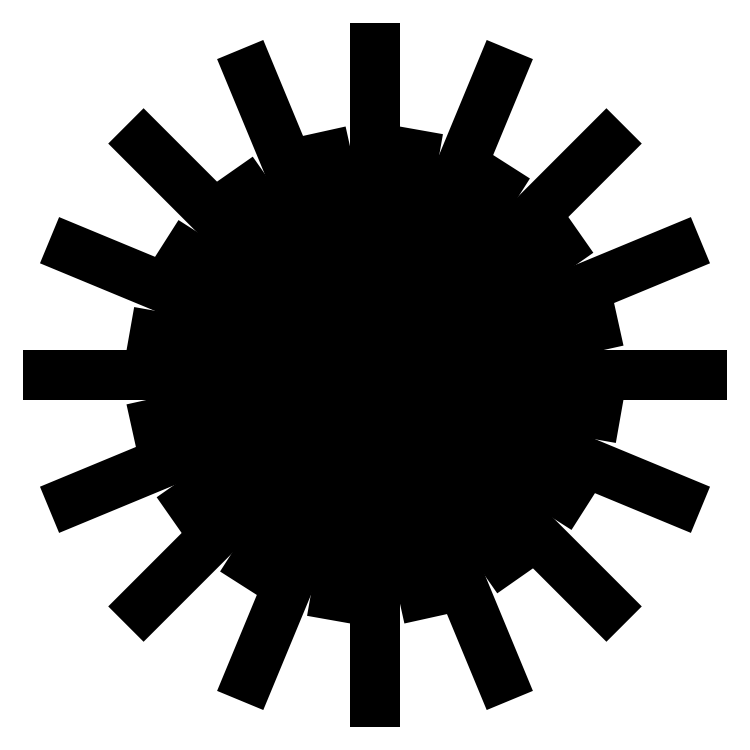
<metadata>
{"format":"dxf","ext":"dxf","renderer":"ezdxf+matplotlib","layout":"modelspace","background":"white","min_lineweight":24,"dpi":150}
</metadata>
<code>
0
SECTION
2
ENTITIES
0
LINE
8
0
10
4
20
14
30
0
11
4.125
21
14
31
0
0
LINE
8
0
10
4
20
14
30
0
11
4.115
21
14.05
31
0
0
LINE
8
0
10
4
20
14
30
0
11
4.088
21
14.09
31
0
0
LINE
8
0
10
4
20
14
30
0
11
4.048
21
14.12
31
0
0
LINE
8
0
10
4
20
14
30
0
11
4
21
14.12
31
0
0
LINE
8
0
10
4
20
14
30
0
11
3.952
21
14.12
31
0
0
LINE
8
0
10
4
20
14
30
0
11
3.912
21
14.09
31
0
0
LINE
8
0
10
4
20
14
30
0
11
3.885
21
14.05
31
0
0
LINE
8
0
10
4
20
14
30
0
11
3.875
21
14
31
0
0
LINE
8
0
10
4
20
14
30
0
11
3.885
21
13.95
31
0
0
LINE
8
0
10
4
20
14
30
0
11
3.912
21
13.91
31
0
0
LINE
8
0
10
4
20
14
30
0
11
3.952
21
13.88
31
0
0
LINE
8
0
10
4
20
14
30
0
11
4
21
13.88
31
0
0
LINE
8
0
10
4
20
14
30
0
11
4.048
21
13.88
31
0
0
LINE
8
0
10
4
20
14
30
0
11
4.088
21
13.91
31
0
0
LINE
8
0
10
4
20
14
30
0
11
4.115
21
13.95
31
0
0
LINE
8
0
10
4
20
14
30
0
11
4.084
21
13.99
31
0
0
LINE
8
0
10
4
20
14
30
0
11
4.084
21
14.02
31
0
0
LINE
8
0
10
4
20
14
30
0
11
4.07
21
14.05
31
0
0
LINE
8
0
10
4
20
14
30
0
11
4.046
21
14.07
31
0
0
LINE
8
0
10
4
20
14
30
0
11
4.015
21
14.08
31
0
0
LINE
8
0
10
4
20
14
30
0
11
3.982
21
14.08
31
0
0
LINE
8
0
10
4
20
14
30
0
11
3.951
21
14.07
31
0
0
LINE
8
0
10
4
20
14
30
0
11
3.928
21
14.05
31
0
0
LINE
8
0
10
4
20
14
30
0
11
3.916
21
14.01
31
0
0
LINE
8
0
10
4
20
14
30
0
11
3.916
21
13.98
31
0
0
LINE
8
0
10
4
20
14
30
0
11
3.93
21
13.95
31
0
0
LINE
8
0
10
4
20
14
30
0
11
3.954
21
13.93
31
0
0
LINE
8
0
10
4
20
14
30
0
11
3.985
21
13.92
31
0
0
LINE
8
0
10
4
20
14
30
0
11
4.018
21
13.92
31
0
0
LINE
8
0
10
4
20
14
30
0
11
4.049
21
13.93
31
0
0
LINE
8
0
10
4
20
14
30
0
11
4.072
21
13.95
31
0
0
ENDSEC
0
EOF

</code>
